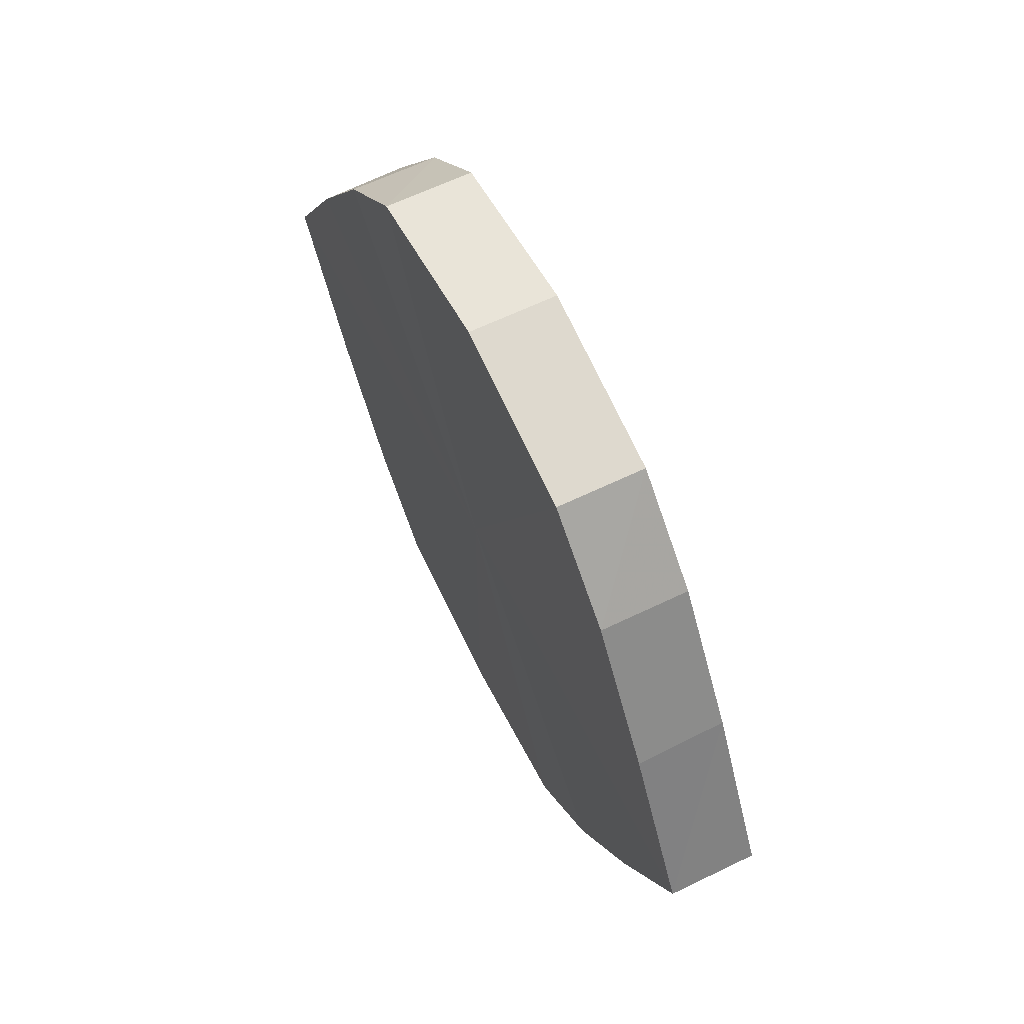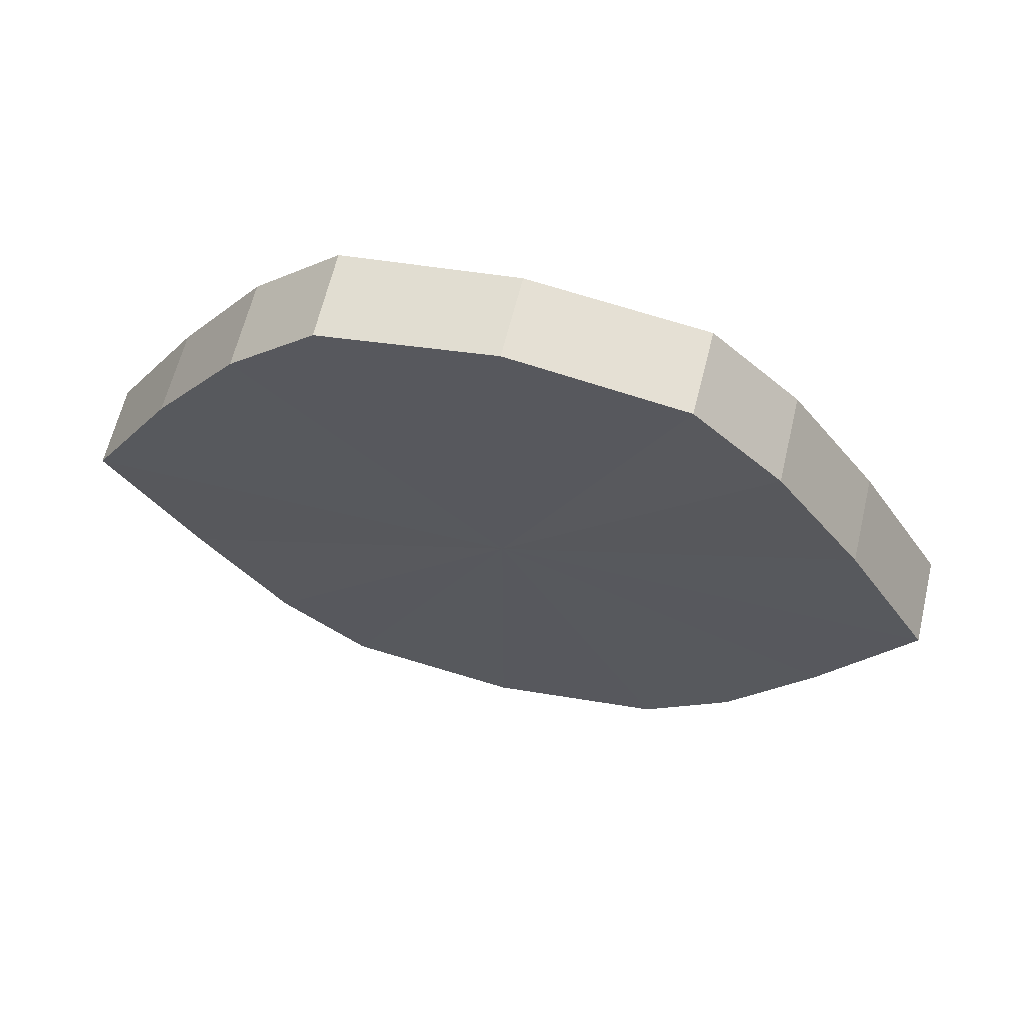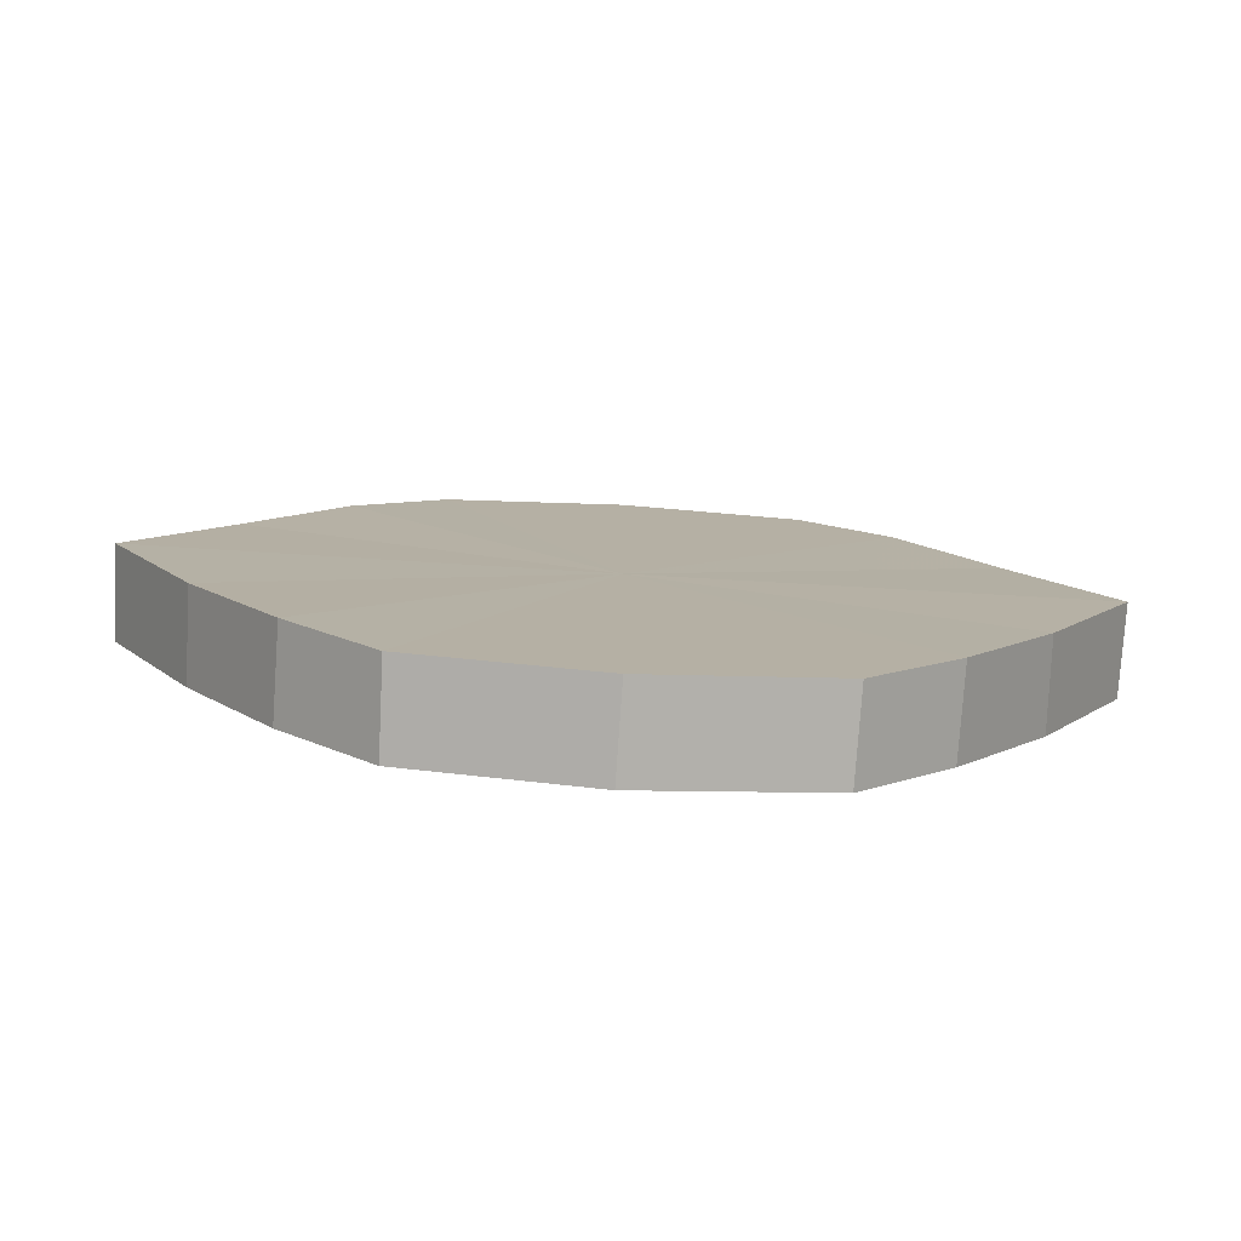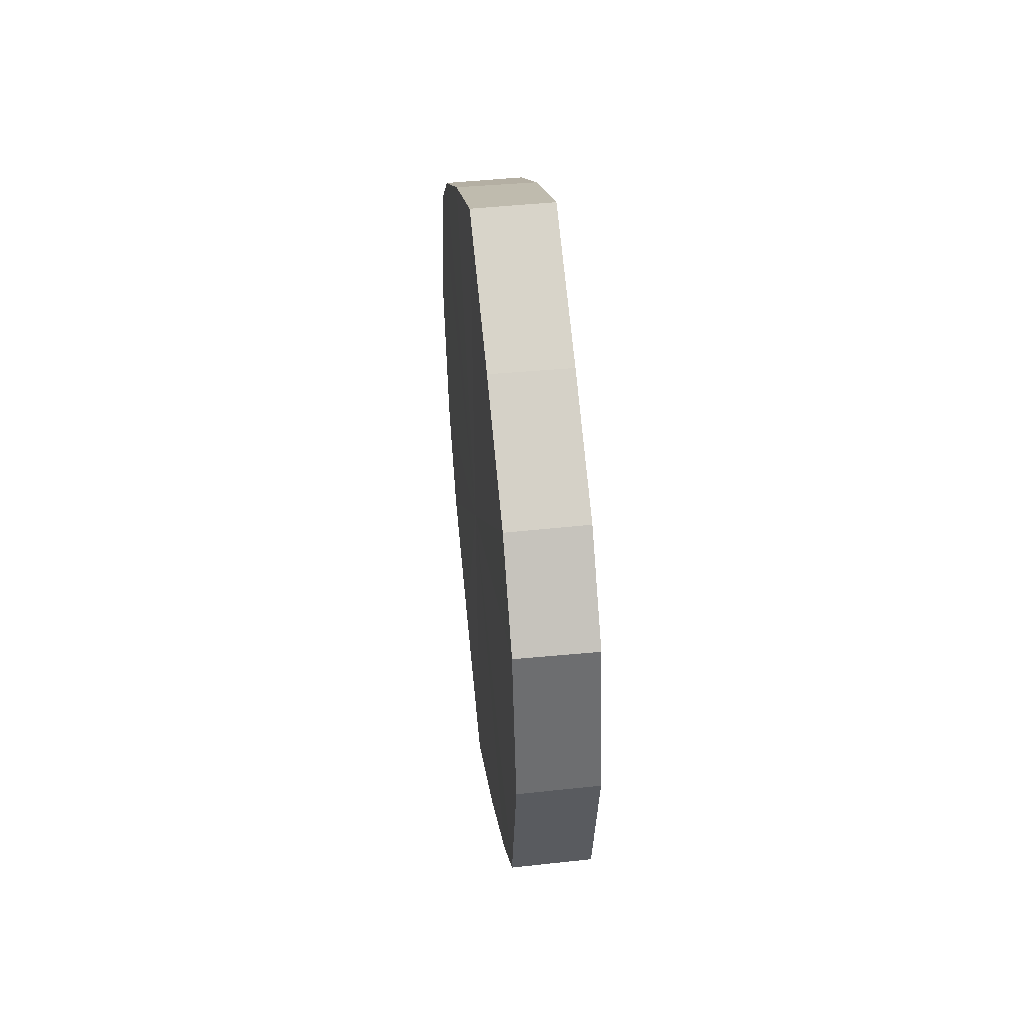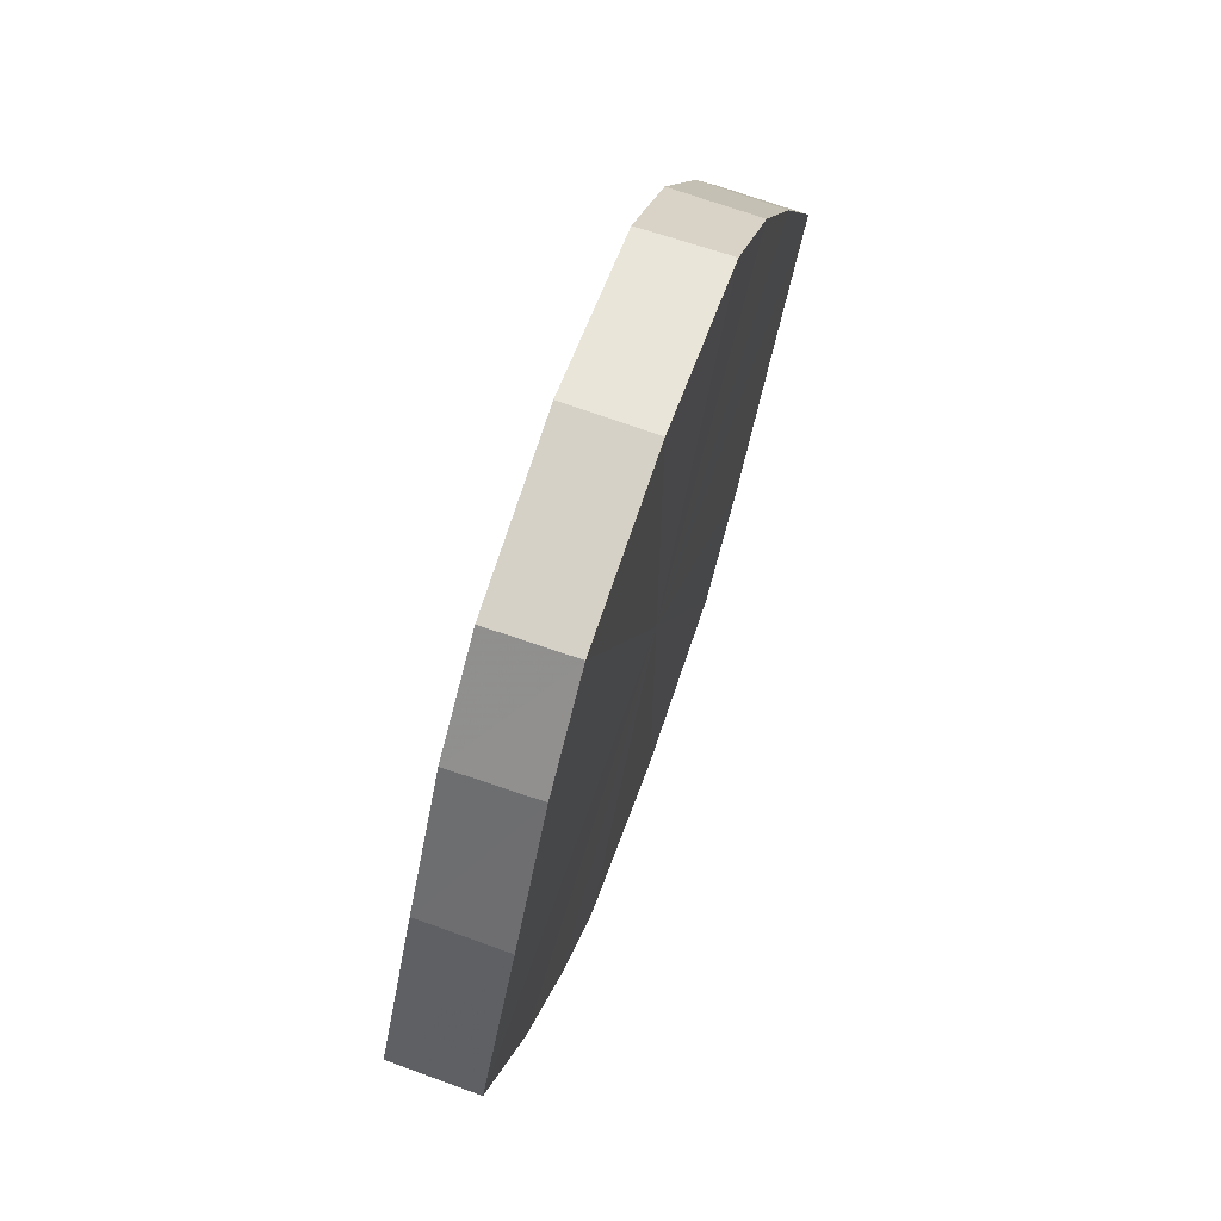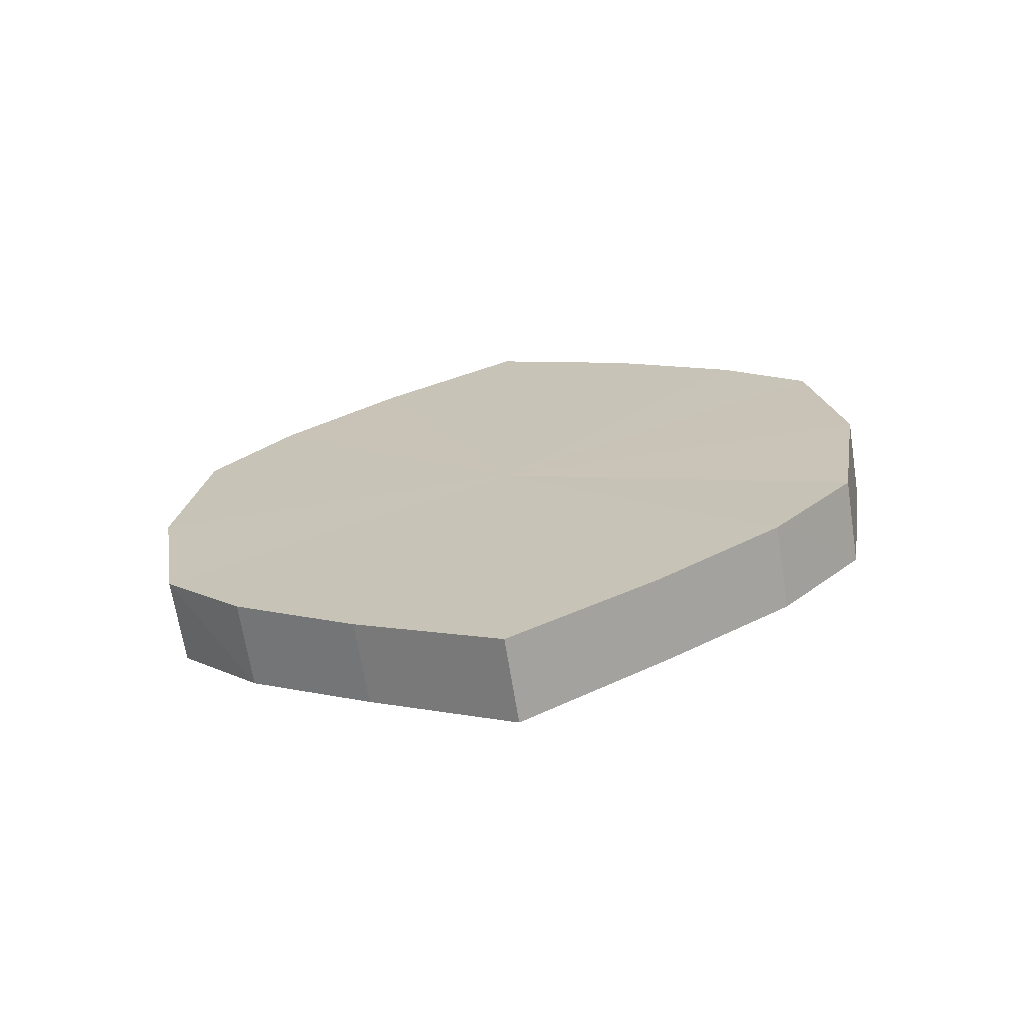
<metadata>
{"format":"obj","ext":"obj","renderer":"f3d","projection":"perspective","resolution":1024,"background":"white","views":[{"elev":63.4,"azim":-26.4,"up":"+Z"},{"elev":63.8,"azim":103.6,"up":"+Z"},{"elev":-78.7,"azim":-93.4,"up":"+Z"},{"elev":46.1,"azim":173.3,"up":"+Y"},{"elev":68.9,"azim":-160.7,"up":"+Z"},{"elev":-68.3,"azim":99.1,"up":"+Y"}]}
</metadata>
<code>
o 1073
v 2175 1876 7.814
v 2175 1876 7.832
v 2175 1876 7.814
v 2175 1876 7.846
v 2175 1876 7.832
v 2175 1876 7.797
v 2175 1876 7.797
v 2175 1876 7.856
v 2175 1876 7.846
v 2175 1876 7.783
v 2175 1876 7.783
v 2175 1876 7.859
v 2175 1876 7.856
v 2175 1876 7.773
v 2175 1876 7.773
v 2175 1876 7.856
v 2175 1876 7.859
v 2175 1876 7.769
v 2175 1876 7.769
v 2175 1876 7.846
v 2175 1876 7.856
v 2175 1876 7.773
v 2175 1876 7.773
v 2175 1876 7.832
v 2175 1876 7.846
v 2175 1876 7.783
v 2175 1876 7.783
v 2175 1876 7.814
v 2175 1876 7.832
v 2175 1876 7.797
v 2175 1876 7.797
v 2175 1876 7.814
v 2175 1876 7.814
v 2175 1876 7.832
v 2175 1876 7.832
v 2175 1876 7.846
v 2175 1876 7.846
v 2175 1876 7.797
v 2175 1876 7.814
v 2175 1876 7.783
v 2175 1876 7.797
v 2175 1876 7.856
v 2175 1876 7.856
v 2175 1876 7.773
v 2175 1876 7.783
v 2175 1876 7.769
v 2175 1876 7.773
v 2175 1876 7.859
v 2175 1876 7.859
v 2175 1876 7.773
v 2175 1876 7.769
v 2175 1876 7.783
v 2175 1876 7.773
v 2175 1876 7.856
v 2175 1876 7.856
v 2175 1876 7.797
v 2175 1876 7.783
v 2175 1876 7.814
v 2175 1876 7.797
v 2175 1876 7.846
v 2175 1876 7.846
v 2175 1876 7.832
v 2175 1876 7.814
v 2175 1876 7.832
v 2175 1876 7.814
v 2175 1876 7.832
v 2175 1876 7.814
v 2175 1876 7.846
v 2175 1876 7.797
v 2175 1876 7.856
v 2175 1876 7.783
v 2175 1876 7.859
v 2175 1876 7.773
v 2175 1876 7.856
v 2175 1876 7.769
v 2175 1876 7.846
v 2175 1876 7.773
v 2175 1876 7.832
v 2175 1876 7.783
v 2175 1876 7.814
v 2175 1876 7.797
v 2175 1876 7.814
v 2175 1876 7.814
v 2175 1876 7.832
v 2175 1876 7.797
v 2175 1876 7.846
v 2175 1876 7.783
v 2175 1876 7.856
v 2175 1876 7.773
v 2175 1876 7.859
v 2175 1876 7.769
v 2175 1876 7.856
v 2175 1876 7.773
v 2175 1876 7.846
v 2175 1876 7.783
v 2175 1876 7.832
v 2175 1876 7.797
v 2175 1876 7.814
f 1 2 3
f 2 4 5
f 6 1 7
f 4 8 9
f 10 6 11
f 8 12 13
f 14 10 15
f 12 16 17
f 18 14 19
f 16 20 21
f 22 18 23
f 20 24 25
f 26 22 27
f 24 28 29
f 30 26 31
f 28 30 32
f 33 34 35
f 35 36 37
f 38 39 33
f 40 41 38
f 37 42 43
f 44 45 40
f 46 47 44
f 43 48 49
f 50 51 46
f 52 53 50
f 49 54 55
f 56 57 52
f 58 59 56
f 55 60 61
f 62 63 58
f 61 64 62
f 65 66 67
f 65 68 66
f 65 67 69
f 65 70 68
f 65 69 71
f 65 72 70
f 65 71 73
f 65 74 72
f 65 73 75
f 65 76 74
f 65 75 77
f 65 78 76
f 65 77 79
f 65 80 78
f 65 79 81
f 65 81 80
f 82 83 84
f 82 85 83
f 82 84 86
f 82 87 85
f 82 86 88
f 82 89 87
f 82 88 90
f 82 91 89
f 82 90 92
f 82 93 91
f 82 92 94
f 82 95 93
f 82 94 96
f 82 97 95
f 82 96 98
f 82 98 97

</code>
